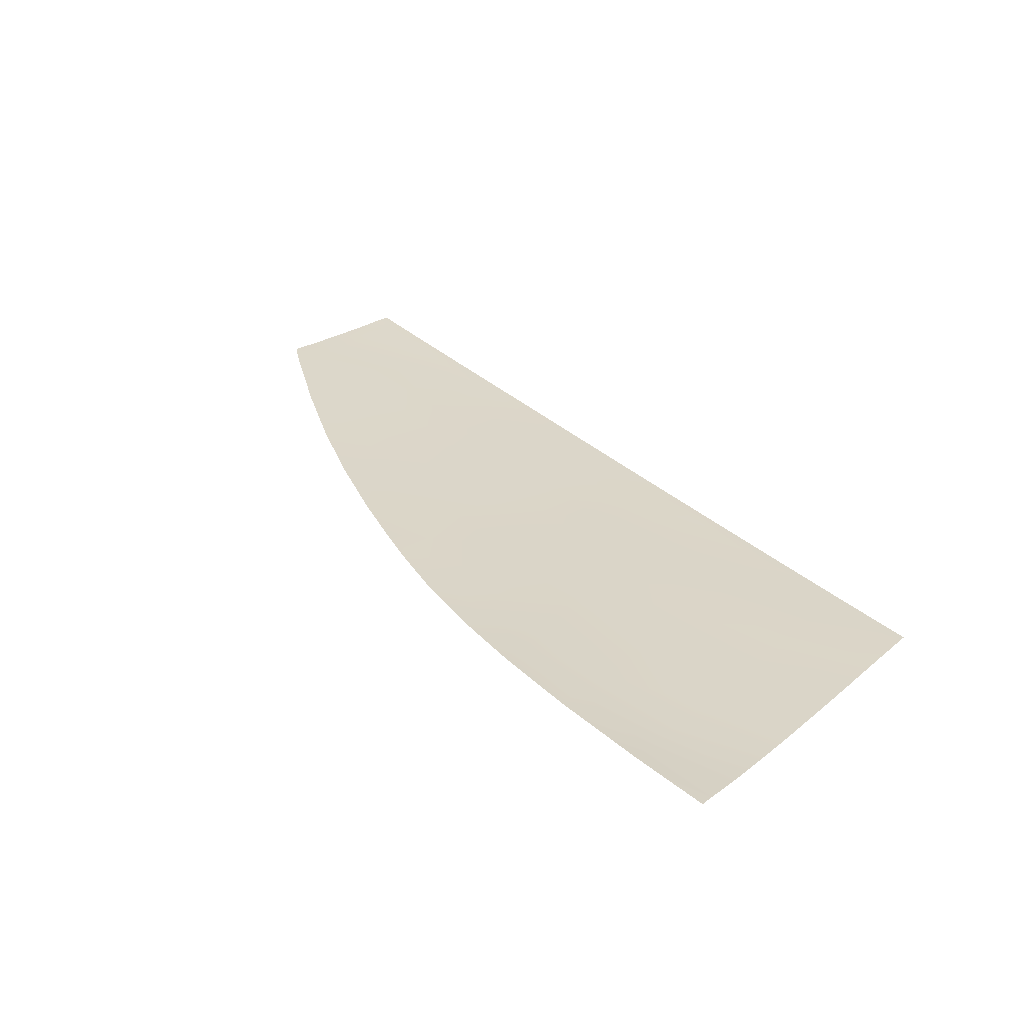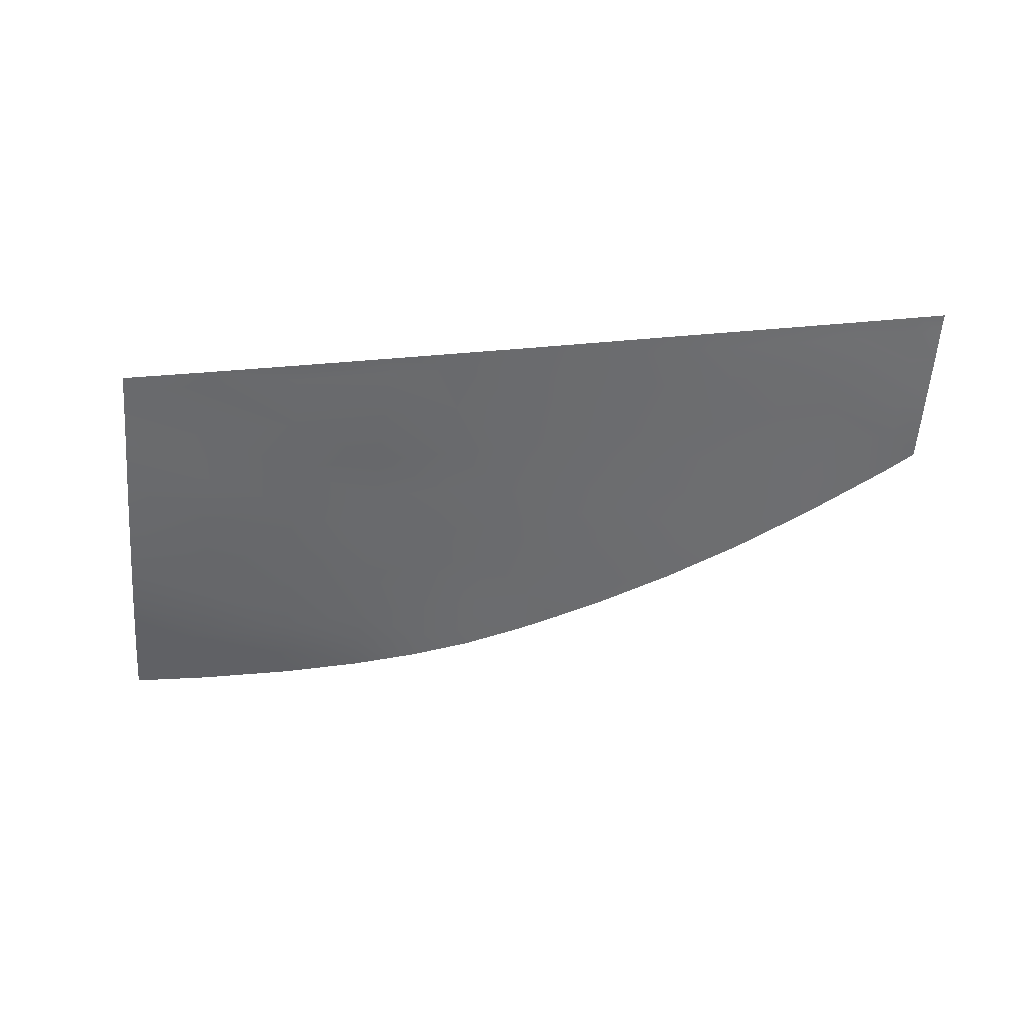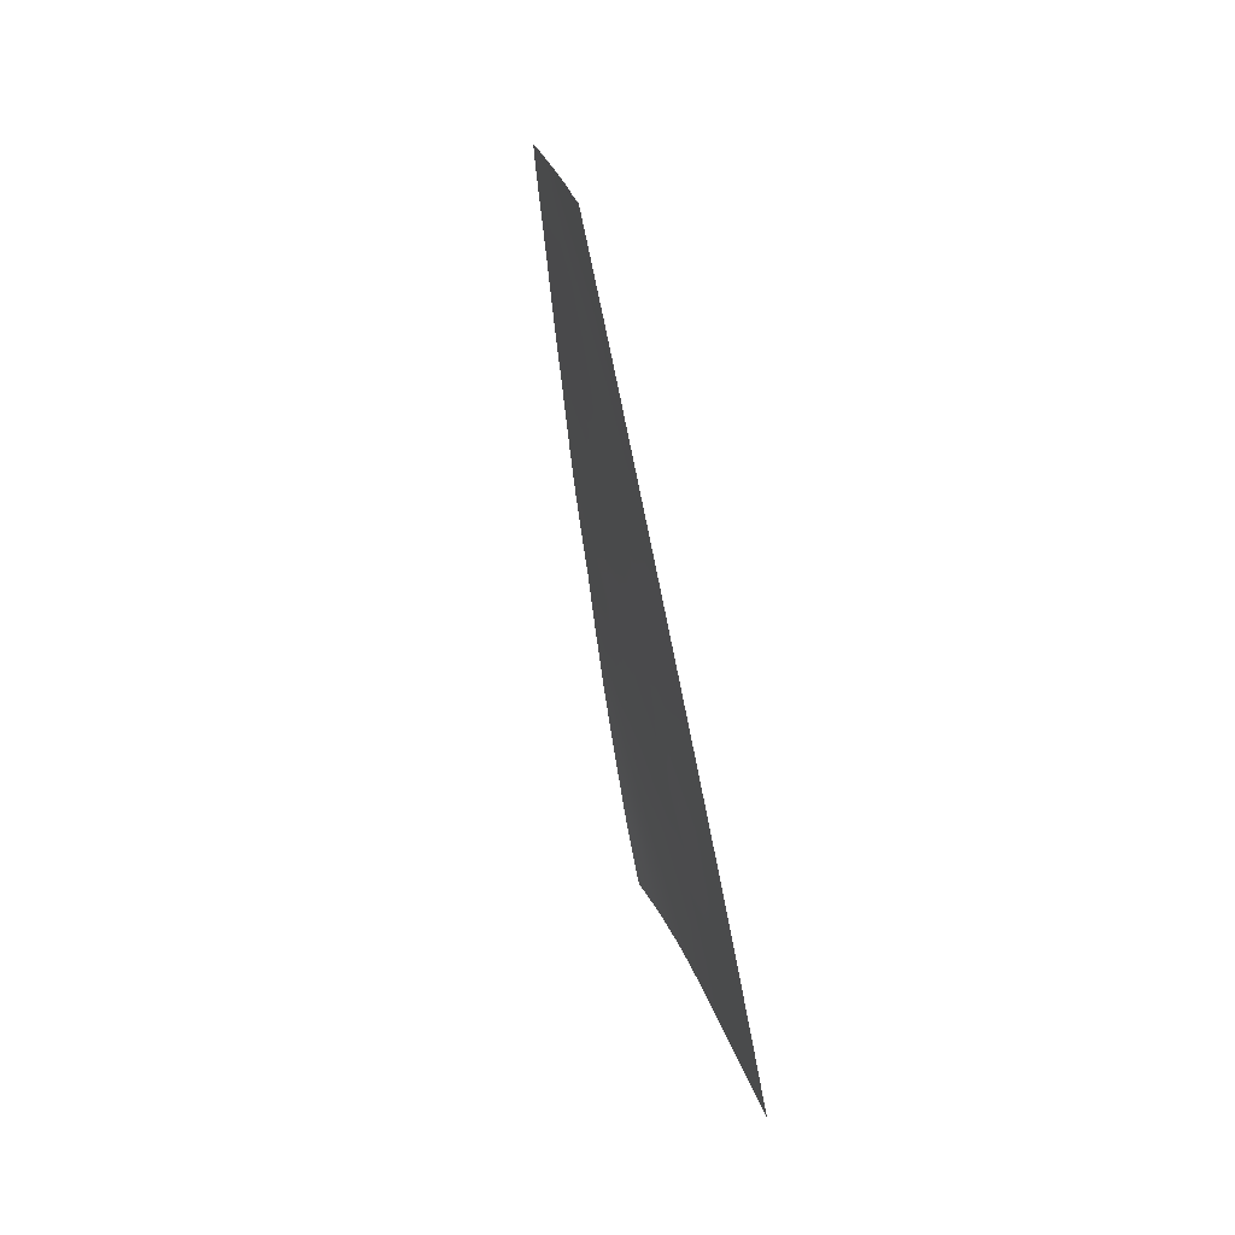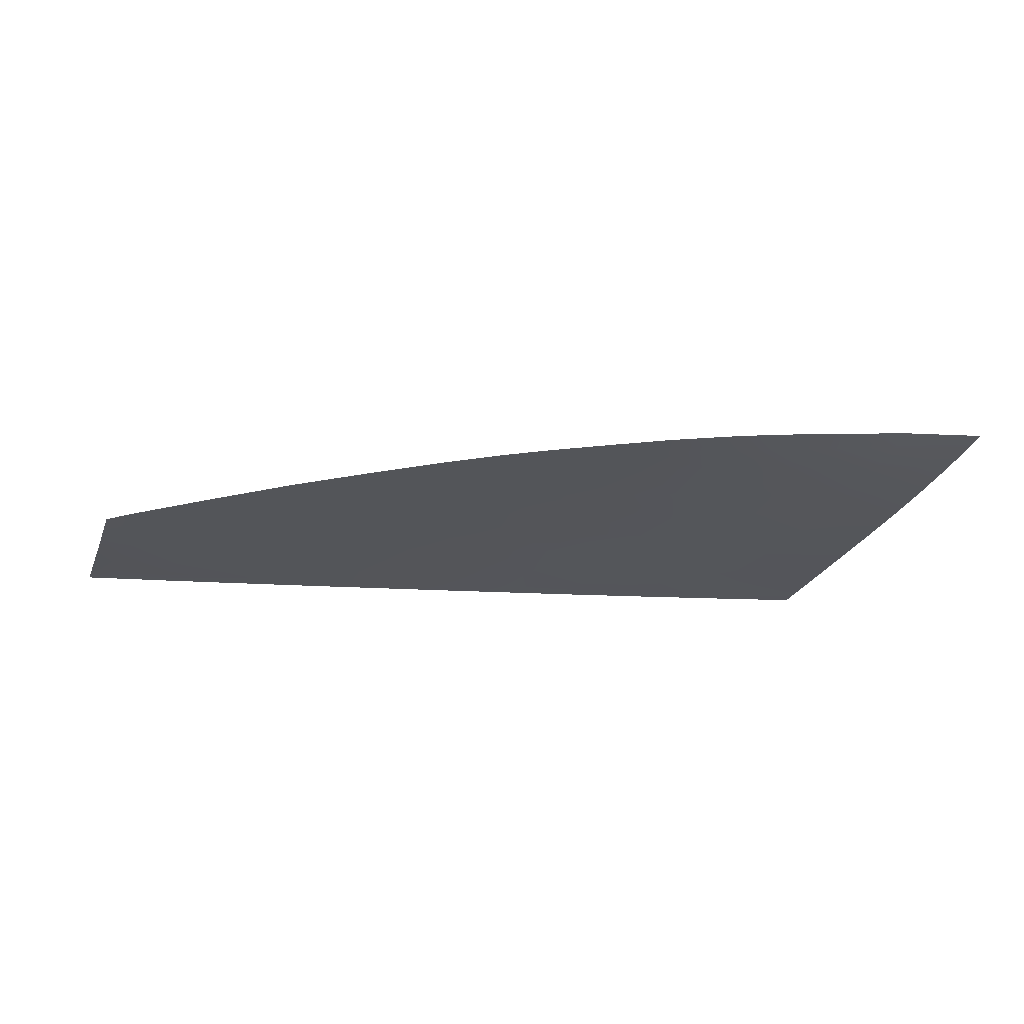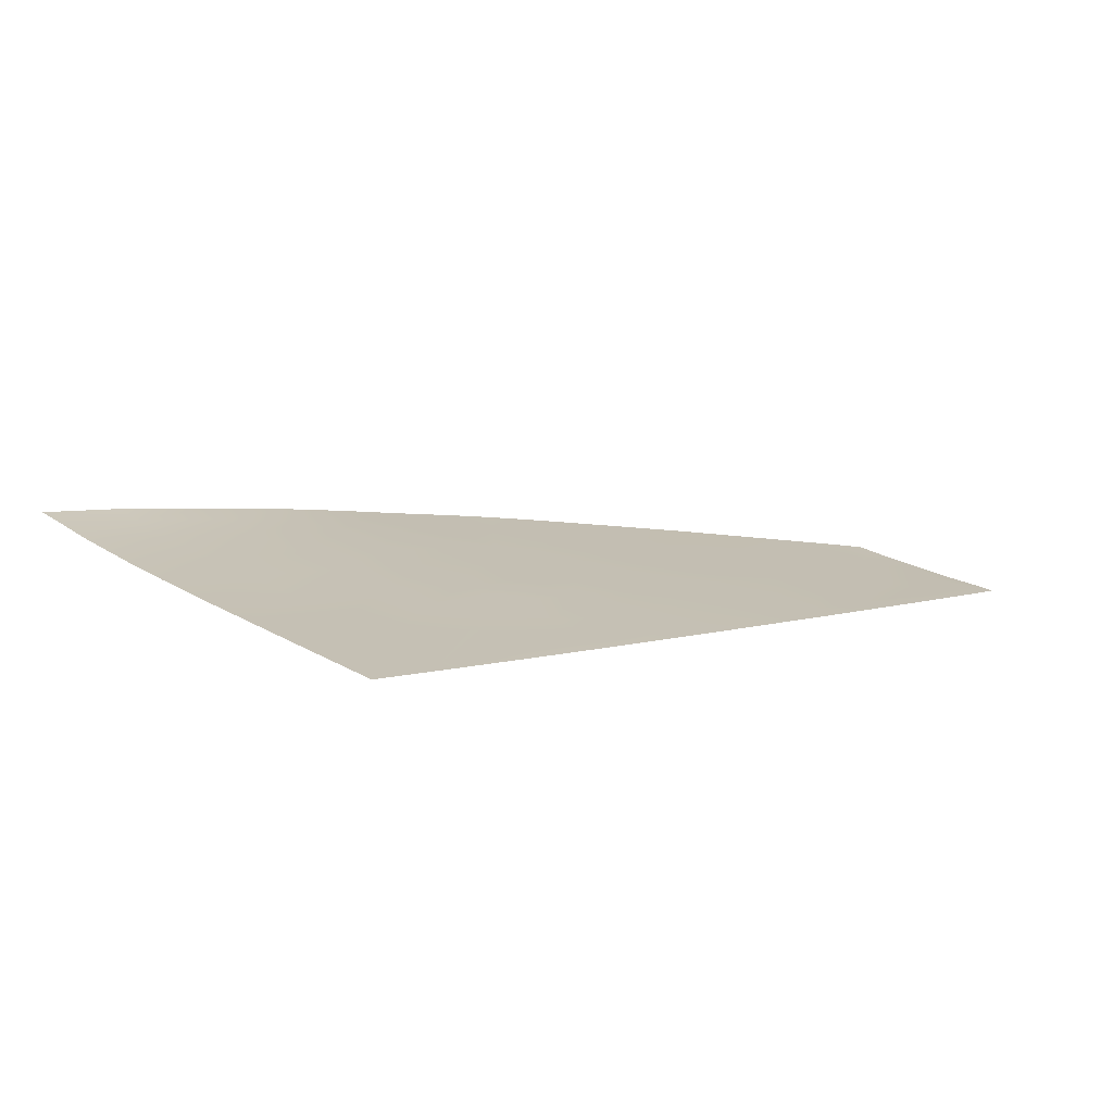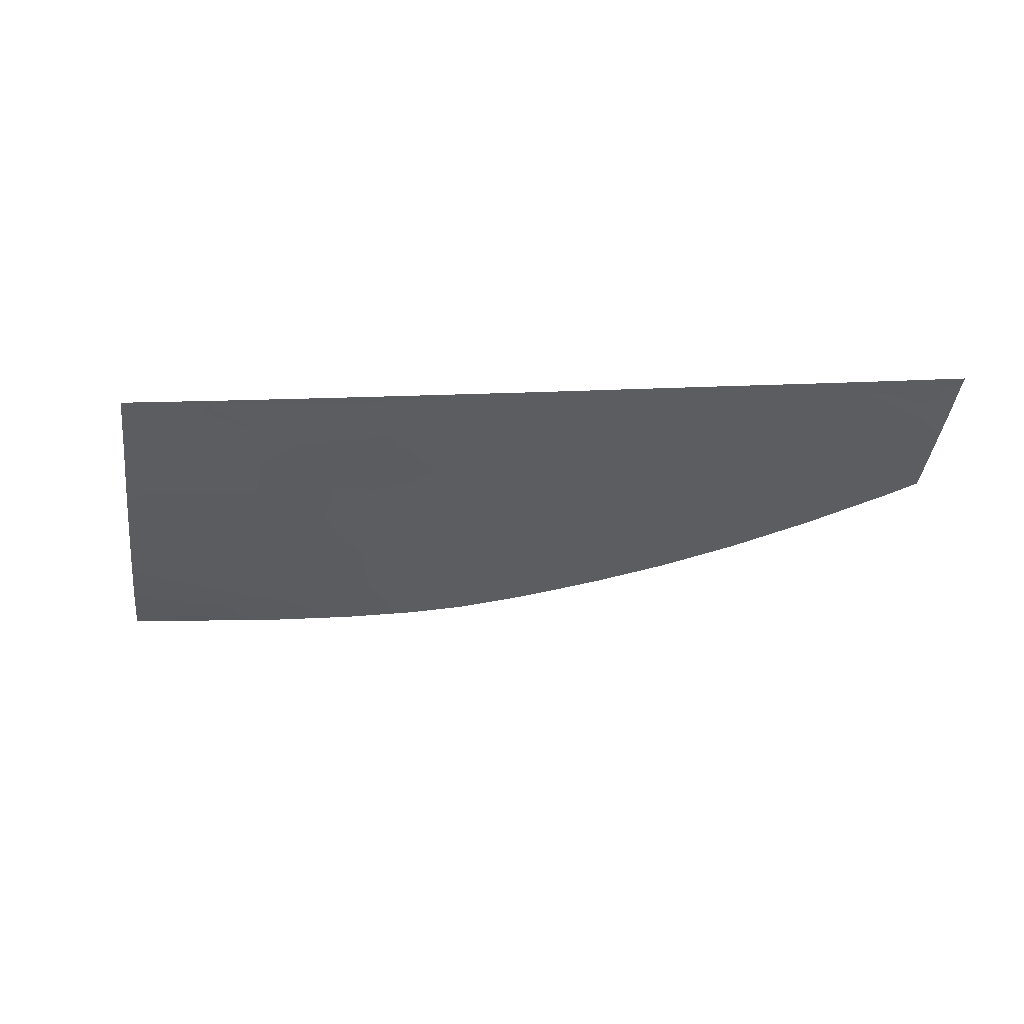
<metadata>
{"format":"obj","ext":"obj","renderer":"f3d","projection":"perspective","resolution":1024,"background":"white","views":[{"elev":39.2,"azim":-136.9,"up":"+Z"},{"elev":-67.2,"azim":1.0,"up":"+Z"},{"elev":-59.3,"azim":100.1,"up":"+Y"},{"elev":-11.4,"azim":165.7,"up":"+Z"},{"elev":5.9,"azim":-45.8,"up":"+Z"},{"elev":-49.8,"azim":-1.6,"up":"+Z"}]}
</metadata>
<code>
v  -23.25 84.08 -90.19
v  -33.84 85.42 -89.99
v  -24.2 91.38 -88.24
v  -34.69 93 -88
v  -12.43 89.71 -88.48
v  -11.5 82.53 -90.34
v  -1.439 88.31 -88.73
v  -0.2875 81.28 -90.45
v  7.668 87.16 -89
v  8.958 80.24 -90.69
v  15.48 86.16 -89.23
v  16.85 79.35 -90.89
v  23.22 85.09 -89.4
v  24.78 78.39 -91.02
v  35.77 77.07 -91.21
v  26.08 72.82 -92.36
v  37.01 71.68 -92.48
v  34.27 83.59 -89.7
v  42.44 82.49 -89.89
v  43.87 76.11 -91.37
v  50.67 81.34 -90.07
v  51.77 75.14 -91.48
v  59.21 80.14 -90.23
v  60.13 74.11 -91.59
v  68.05 78.84 -90.33
v  68.55 73.02 -91.73
v  71.76 76.27 -90.84
v  72.03 72.64 -91.75
v  69.84 58.19 -95
v  73.13 57.97 -94.96
v  70.03 55.91 -95.52
v  73.3 55.7 -95.48
v  62.48 58.68 -95.08
v  62.84 56.36 -95.6
v  55.02 56.84 -95.67
v  54.61 59.17 -95.14
v  47.55 59.59 -95.18
v  48.08 57.26 -95.72
v  40.21 57.74 -95.78
v  39.67 60.06 -95.23
v  28.92 60.7 -95.28
v  29.45 58.42 -95.83
v  20.98 58.95 -95.87
v  20.52 61.2 -95.32
v  12.42 61.66 -95.34
v  12.84 59.45 -95.9
v  2.835 62.2 -95.37
v  3.188 60.04 -95.93
v  -8.953 62.84 -95.37
v  -8.685 60.77 -95.92
v  -20.51 63.43 -95.39
v  -20.25 61.47 -95.89
v  -31.39 63.93 -95.37
v  -31.19 62.09 -95.83
v  69.5 62.12 -94.14
v  72.85 61.82 -94.2
v  61.85 62.86 -94.21
v  46.5 64.32 -94.13
v  53.81 63.63 -94.16
v  27.65 66.1 -93.98
v  38.52 65.08 -94.04
v  11.31 67.63 -93.85
v  19.37 66.89 -93.93
v  1.803 68.5 -93.85
v  -9.829 69.62 -93.72
v  -21.41 70.64 -93.51
v  -32.26 71.67 -93.45
v  68.97 68.23 -92.83
v  72.37 67.94 -92.84
v  60.89 69.14 -92.71
v  52.68 70.03 -92.65
v  45.04 70.85 -92.58
v  18 73.67 -92.28
v  10.04 74.46 -92.14
v  0.6787 75.37 -91.98
v  -10.72 76.48 -91.92
v  -22.4 77.63 -91.85
v  -33.12 78.94 -91.61
v  -35.31 98.55 -86.45
v  -25 97.24 -86.64
v  -13.19 95.59 -86.89
v  -2.379 94.06 -87.29
v  6.619 92.79 -87.52
v  14.36 91.69 -87.83
v  21.95 90.52 -88.09
v  33.07 88.84 -88.48
v  41.3 87.61 -88.71
v  49.78 86.3 -88.93
v  58.48 84.94 -89.15
v  -14.12 102.8 -84.99
v  -25.96 104.4 -84.7
v  -3.583 101.4 -85.36
v  5.229 100.2 -85.67
v  12.84 99.22 -86.01
v  20.16 98.16 -86.25
v  31.29 96.56 -86.62
v  39.56 95.39 -86.91
v  49.04 90.48 -87.97
v  -36.74 111.3 -82.32
v  -26.65 109.7 -82.99
v  -36.15 106 -84.15
v  -14.79 108 -83.48
v  -4.41 106.5 -84.04
v  4.302 105.2 -84.43
v  11.85 104.1 -84.84
v  19.03 103 -85.09
v  30.62 99.49 -85.92
v  24.04 102.2 -85.25
v  -36.95 113.2 -81.67
v  -27.07 112.8 -81.83
v  -15.28 111.8 -82.34
v  -5.048 110.4 -82.92
v  3.66 108.7 -83.56
v  11.33 106.7 -84.22
v  18.75 104.2 -84.79
g H812_265B_L_1_DTaSI_H812_265B_L
f 1 2 3
f 3 2 4
f 3 5 1
f 1 5 6
f 5 7 6
f 6 7 8
f 7 9 8
f 8 9 10
f 9 11 10
f 10 11 12
f 11 13 12
f 12 13 14
f 14 15 16
f 16 15 17
f 13 18 14
f 14 18 15
f 18 19 15
f 15 19 20
f 19 21 20
f 20 21 22
f 21 23 22
f 22 23 24
f 23 25 24
f 24 25 26
f 25 27 26
f 26 27 28
f 29 30 31
f 31 30 32
f 33 29 34
f 34 29 31
f 34 35 33
f 33 35 36
f 37 36 38
f 38 36 35
f 38 39 37
f 37 39 40
f 41 40 42
f 42 40 39
f 42 43 41
f 41 43 44
f 45 44 46
f 46 44 43
f 47 45 48
f 48 45 46
f 49 47 50
f 50 47 48
f 51 49 52
f 52 49 50
f 53 51 54
f 54 51 52
f 55 56 29
f 29 56 30
f 57 55 33
f 33 55 29
f 58 59 37
f 37 59 36
f 60 61 41
f 41 61 40
f 62 63 45
f 45 63 44
f 64 62 47
f 47 62 45
f 65 64 49
f 49 64 47
f 66 65 51
f 51 65 49
f 51 53 66
f 66 53 67
f 26 28 68
f 68 28 69
f 24 26 70
f 70 26 68
f 22 24 71
f 71 24 70
f 20 22 72
f 72 22 71
f 15 20 17
f 17 20 72
f 12 14 73
f 73 14 16
f 10 12 74
f 74 12 73
f 8 10 75
f 75 10 74
f 6 8 76
f 76 8 75
f 1 6 77
f 77 6 76
f 2 1 78
f 78 1 77
f 79 80 4
f 4 80 3
f 5 3 81
f 81 3 80
f 7 5 82
f 82 5 81
f 9 7 83
f 83 7 82
f 11 9 84
f 84 9 83
f 13 11 85
f 85 11 84
f 85 86 13
f 13 86 18
f 19 18 87
f 87 18 86
f 87 88 19
f 19 88 21
f 23 21 89
f 89 21 88
f 25 23 89
f 81 80 90
f 90 80 91
f 82 81 92
f 92 81 90
f 83 82 93
f 93 82 92
f 84 83 94
f 94 83 93
f 85 84 95
f 95 84 94
f 95 96 85
f 85 96 86
f 87 86 97
f 97 86 96
f 97 98 87
f 87 98 88
f 89 88 98
f 99 100 101
f 101 100 91
f 100 102 91
f 91 102 90
f 102 103 90
f 90 103 92
f 103 104 92
f 92 104 93
f 104 105 93
f 93 105 94
f 105 106 94
f 94 106 95
f 107 95 108
f 97 96 107
f 109 110 99
f 99 110 100
f 110 111 100
f 100 111 102
f 111 112 102
f 102 112 103
f 112 113 103
f 103 113 104
f 113 114 104
f 104 114 105
f 114 115 105
f 105 115 106
f 108 106 115
f 101 91 79
f 79 91 80
f 96 95 107
f 41 44 60
f 60 44 63
f 37 40 58
f 58 40 61
f 33 36 57
f 57 36 59
f 95 106 108
f 66 67 77
f 77 67 78
f 65 66 76
f 76 66 77
f 64 65 75
f 75 65 76
f 62 64 74
f 74 64 75
f 63 62 73
f 73 62 74
f 60 63 16
f 16 63 73
f 61 60 17
f 17 60 16
f 58 61 72
f 72 61 17
f 59 58 71
f 71 58 72
f 57 59 70
f 70 59 71
f 55 57 68
f 68 57 70
f 56 55 69
f 69 55 68

</code>
